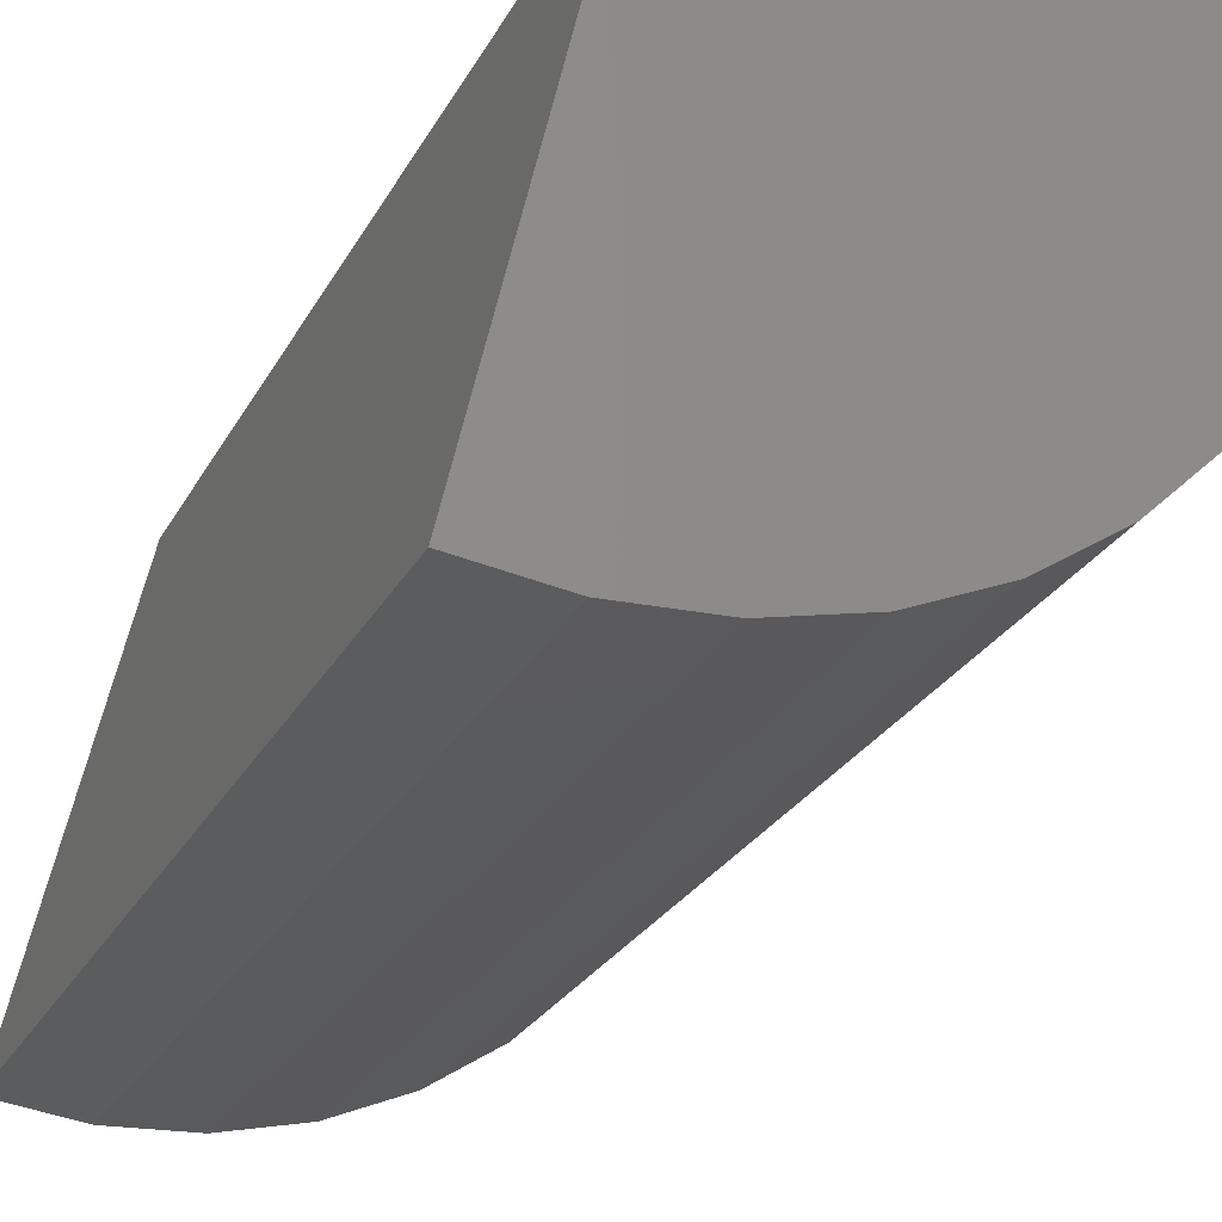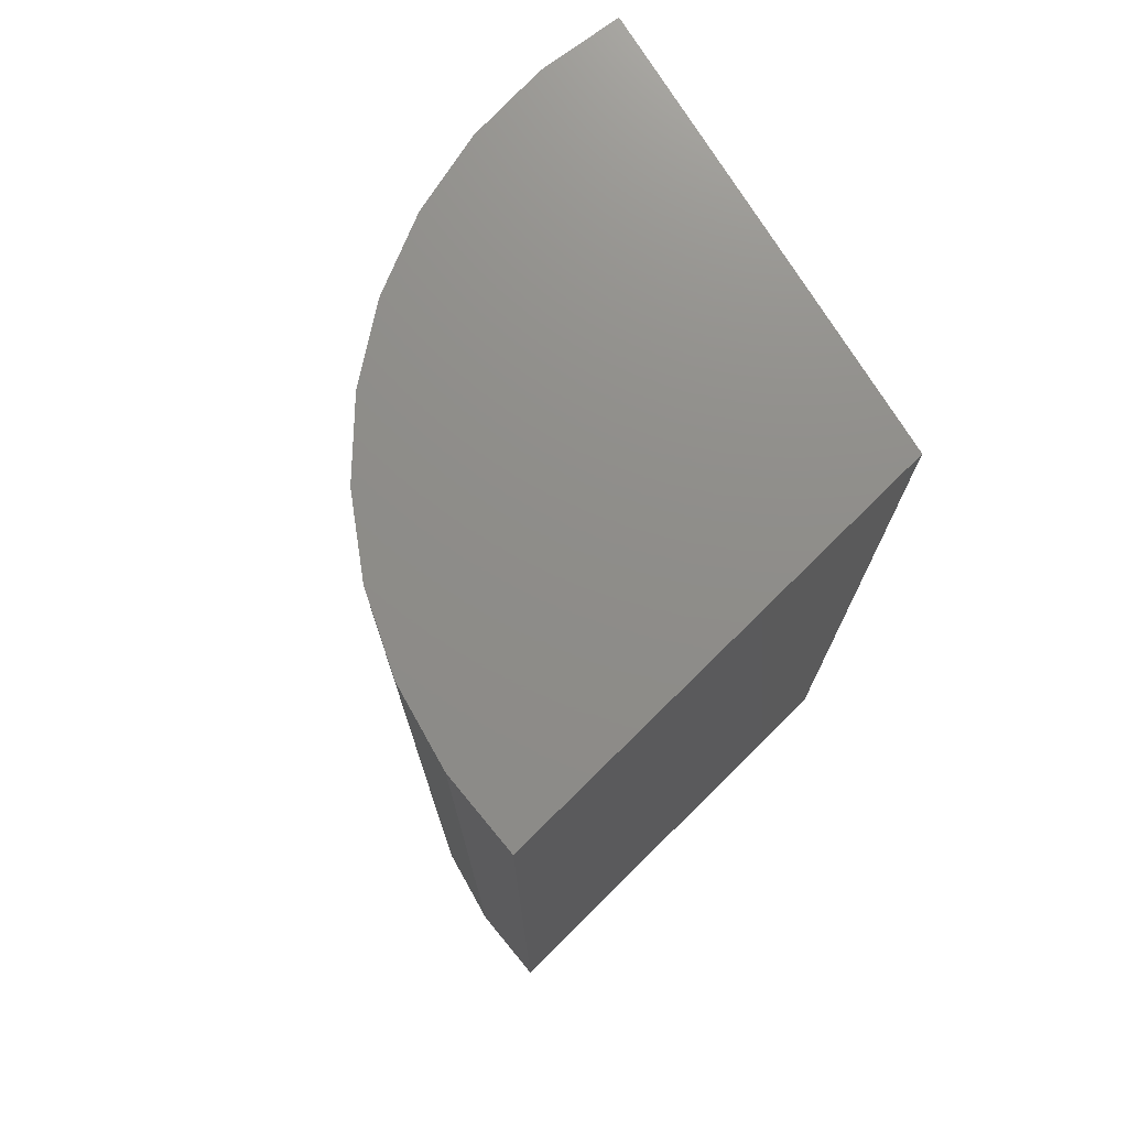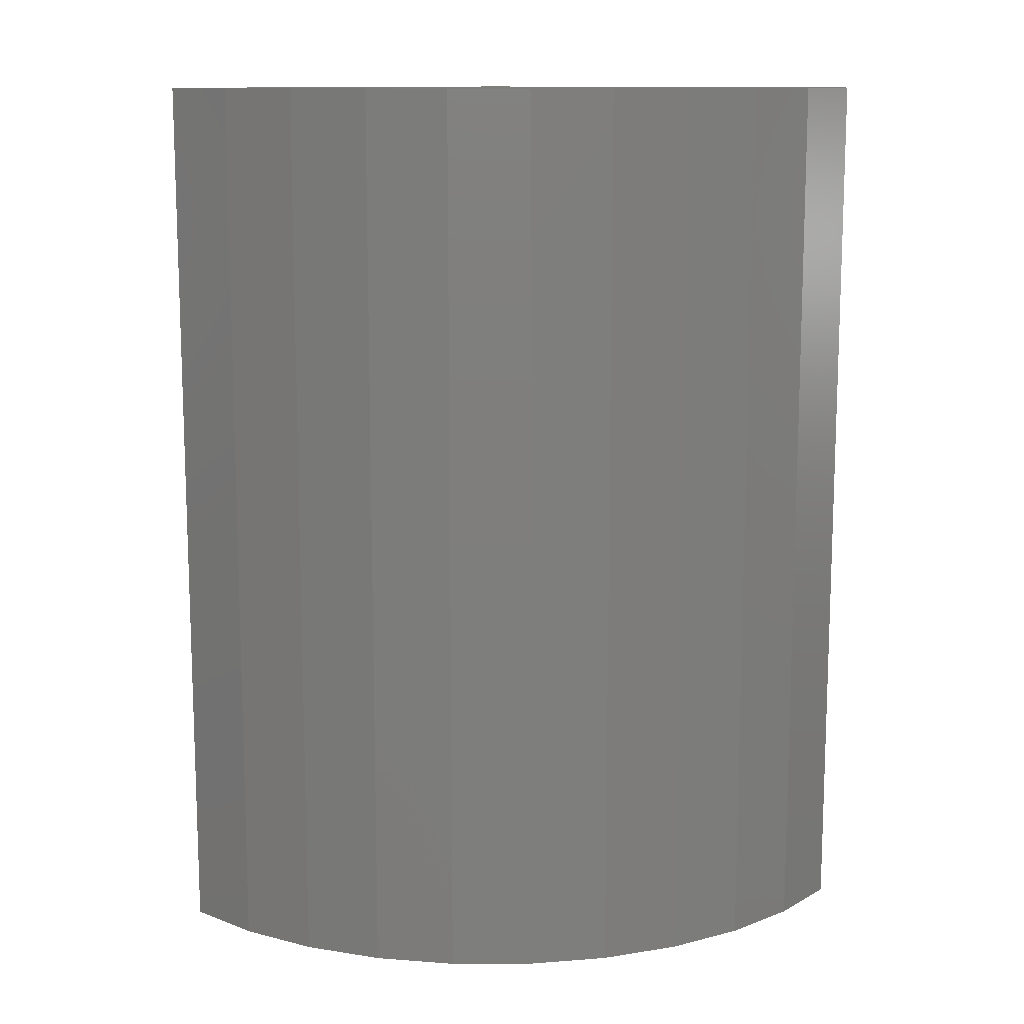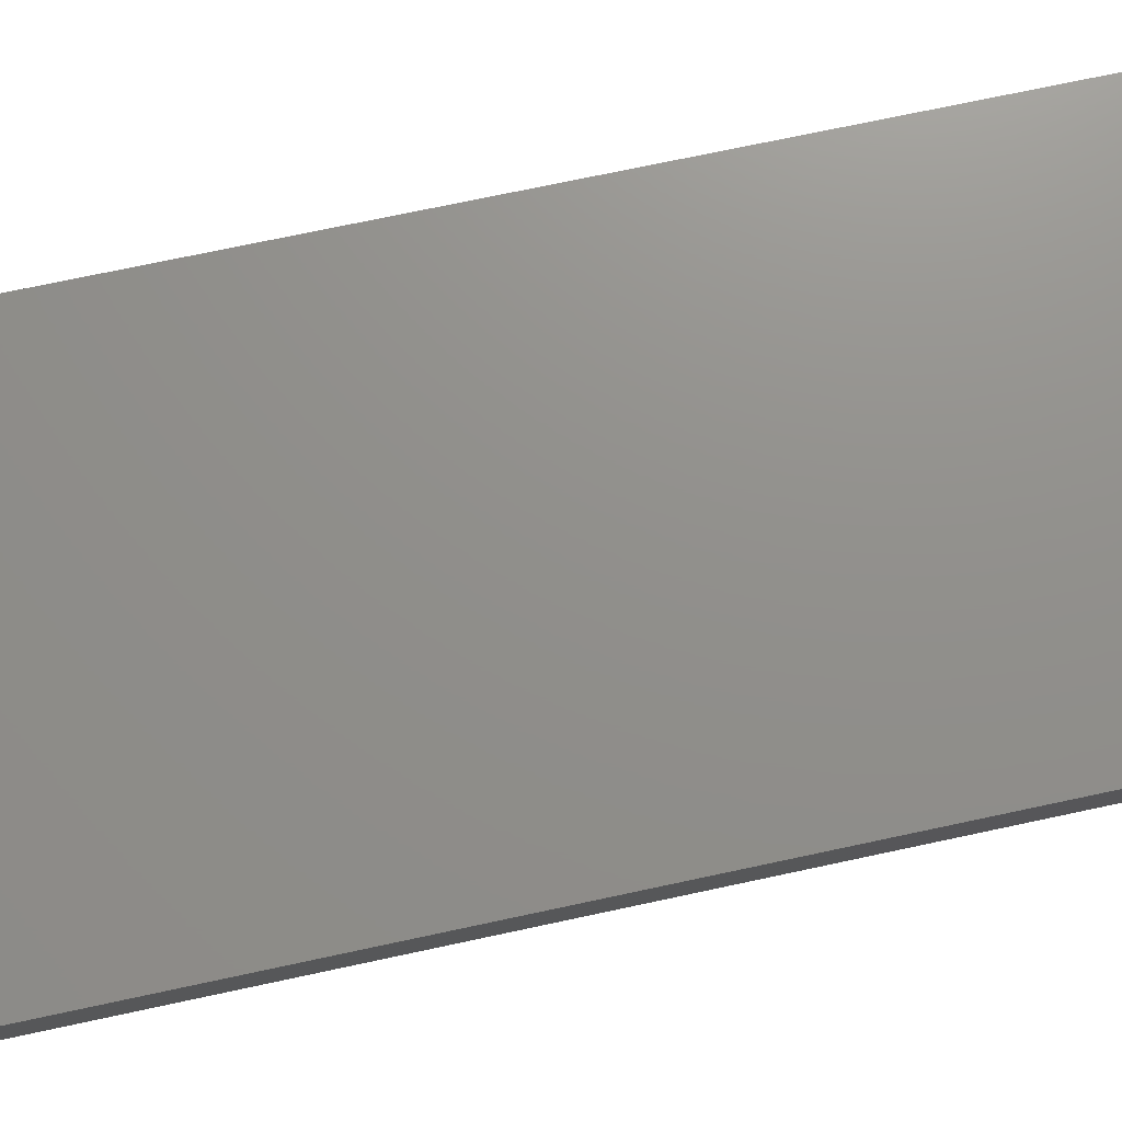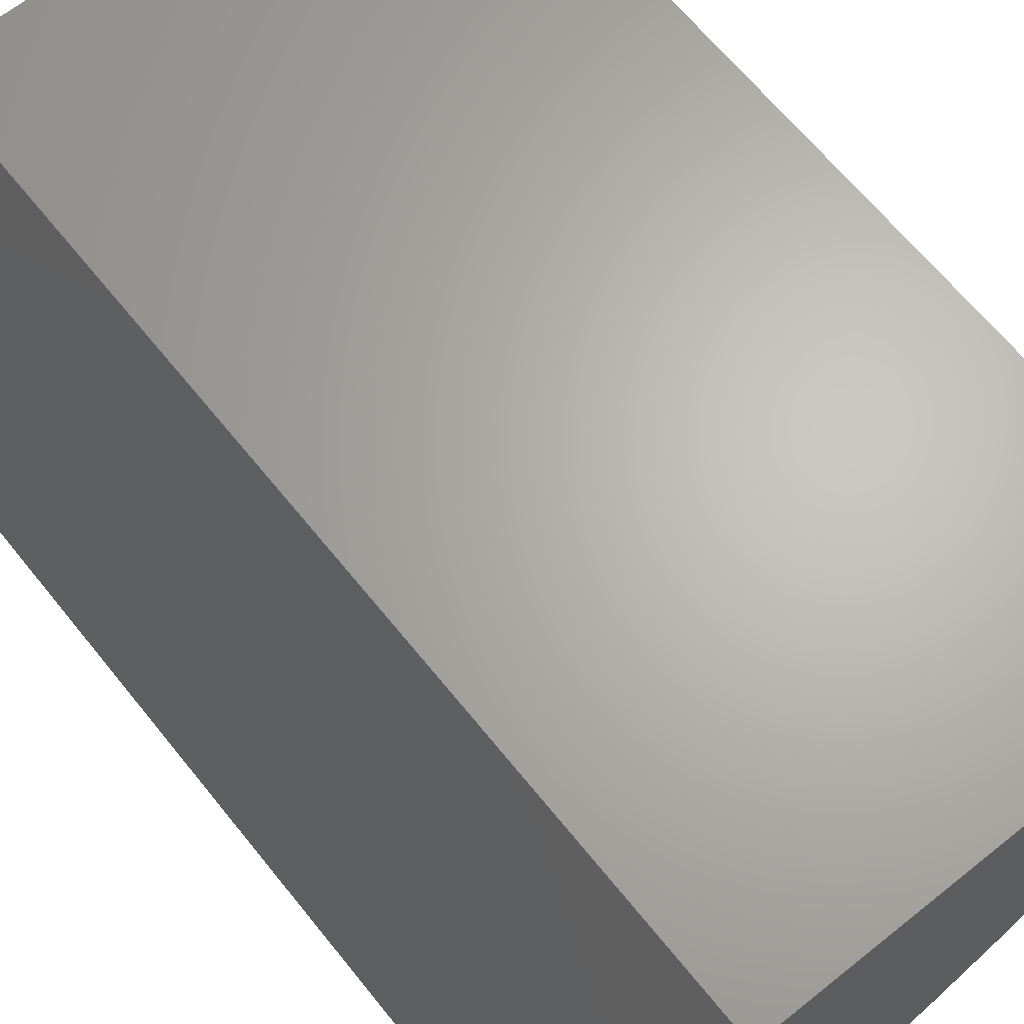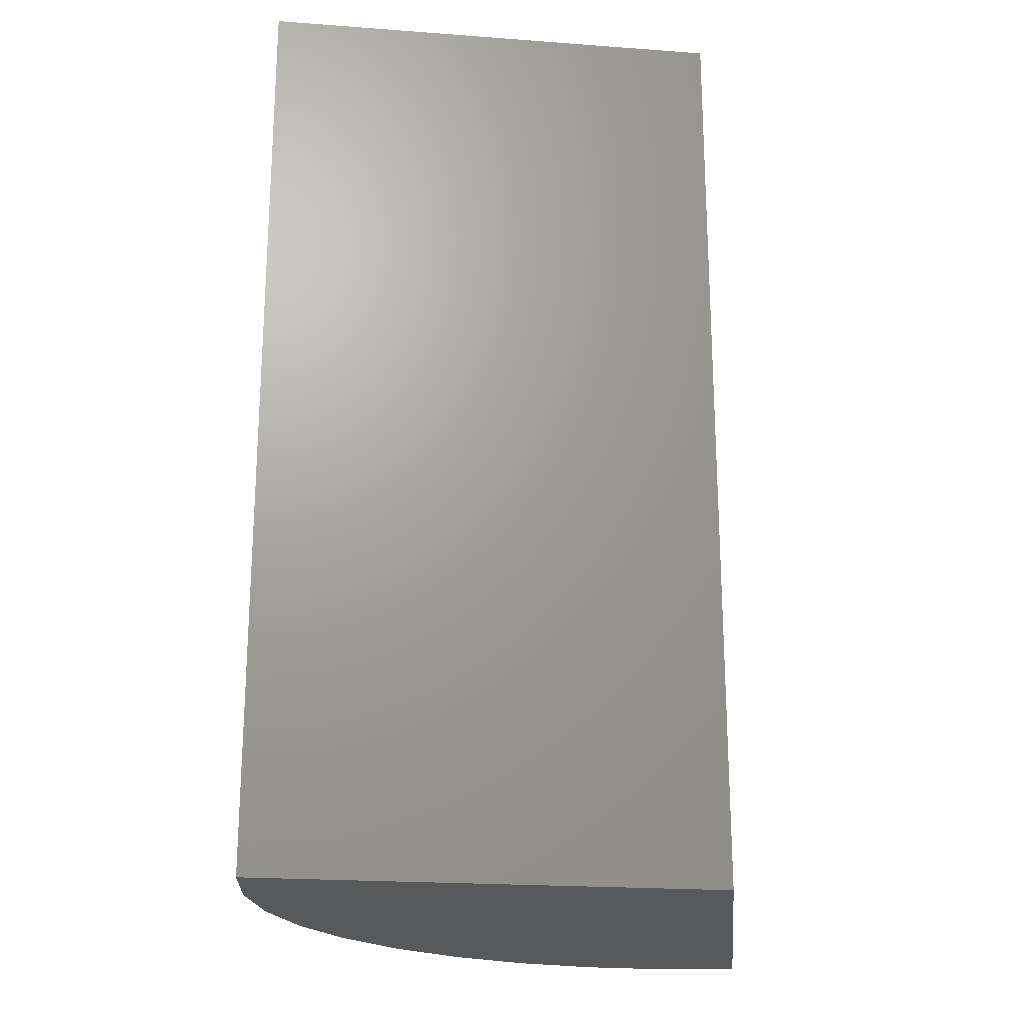
<metadata>
{"format":"stl","ext":"stl","renderer":"f3d","projection":"perspective","resolution":1024,"background":"white","views":[{"elev":-25.3,"azim":-22.3,"up":"+Y"},{"elev":74.2,"azim":135.3,"up":"+Z"},{"elev":12.0,"azim":33.2,"up":"+Z"},{"elev":72.7,"azim":77.9,"up":"+Y"},{"elev":65.5,"azim":-38.8,"up":"+Y"},{"elev":-21.6,"azim":172.5,"up":"+Z"}]}
</metadata>
<code>
# stl→obj: 24 verts, 44 faces
v -0.06708 -0.2892 -0.2969
v -1.818e-17 0 -0.2969
v 0.09104 -0.2826 -0.2969
v 0.03902 -0.2943 -0.2969
v -0.01426 -0.2965 -0.2969
v 0.2969 0 -0.2969
v 0.2921 -0.05311 -0.2969
v 0.2779 -0.1045 -0.2969
v 0.2547 -0.1525 -0.2969
v 0.2233 -0.1956 -0.2969
v 0.1847 -0.2324 -0.2969
v 0.1401 -0.2617 -0.2969
v -0.06708 -0.2892 0.2969
v -0.01426 -0.2965 0.2969
v 0.03902 -0.2943 0.2969
v 0.09104 -0.2826 0.2969
v 1.818e-17 0 0.2969
v 0.1401 -0.2617 0.2969
v 0.1847 -0.2324 0.2969
v 0.2233 -0.1956 0.2969
v 0.2547 -0.1525 0.2969
v 0.2779 -0.1045 0.2969
v 0.2921 -0.05311 0.2969
v 0.2969 0 0.2969
f 1 2 3
f 1 3 4
f 1 4 5
f 2 6 7
f 2 7 8
f 2 8 9
f 2 9 10
f 2 10 11
f 2 11 12
f 2 12 3
f 13 14 15
f 13 15 16
f 13 16 17
f 17 16 18
f 17 18 19
f 17 19 20
f 17 20 21
f 17 21 22
f 17 22 23
f 17 23 24
f 2 17 6
f 6 17 24
f 2 1 17
f 17 1 13
f 13 1 14
f 14 1 5
f 14 5 15
f 15 5 4
f 15 4 16
f 16 4 3
f 16 3 18
f 18 3 12
f 18 12 19
f 19 12 11
f 19 11 20
f 20 11 10
f 20 10 21
f 21 10 9
f 21 9 22
f 22 9 8
f 22 8 23
f 23 8 7
f 23 7 24
f 24 7 6

</code>
